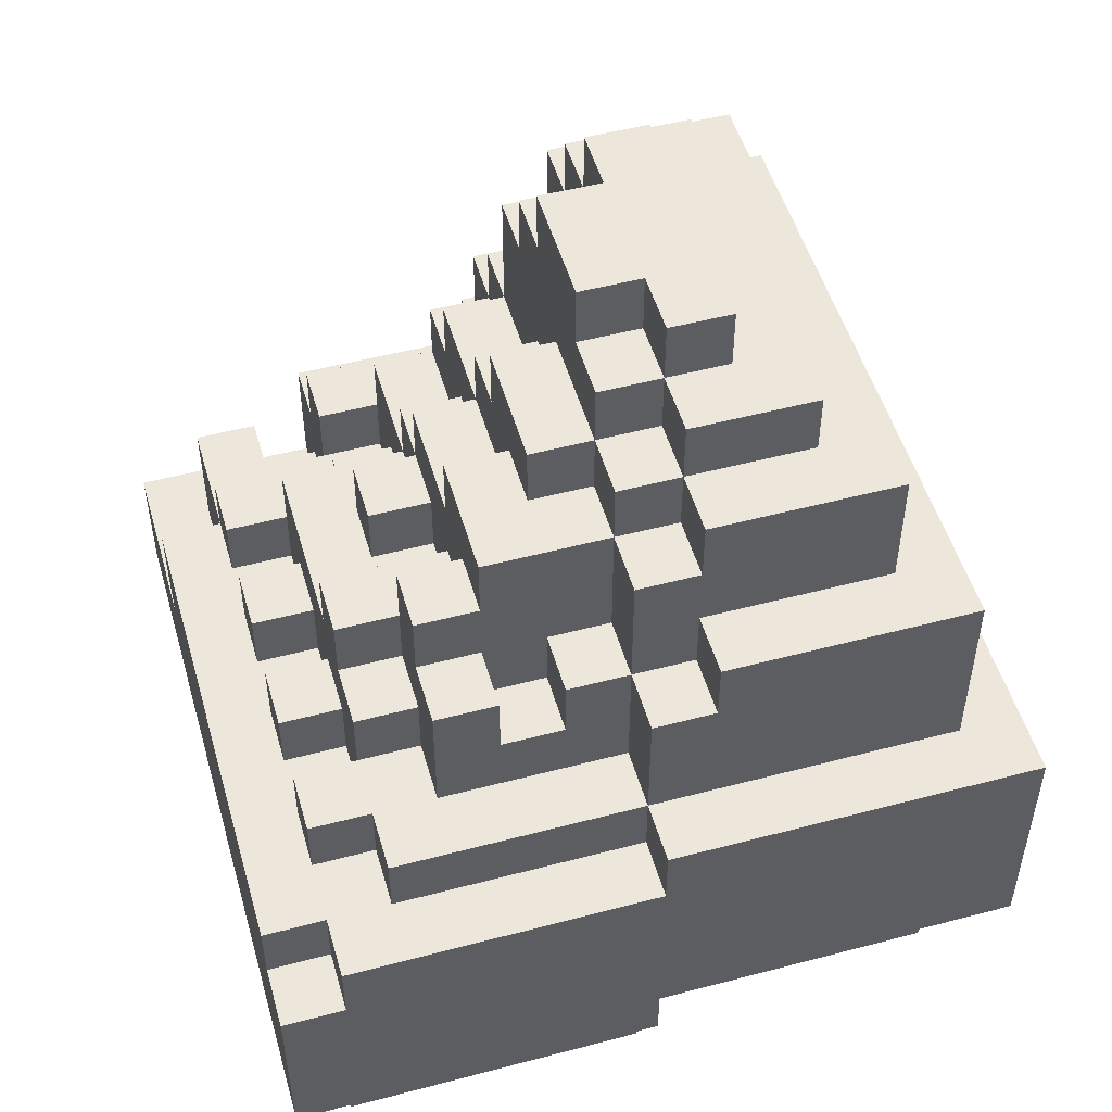
<metadata>
{"format":"obj","ext":"obj","renderer":"f3d","projection":"perspective","resolution":1024,"background":"white","views":[{"elev":51.1,"azim":74.0,"up":"+Y"}]}
</metadata>
<code>
o egg_voxel2
v 0.25 -0 0.1875
v 0.25 -0 0.25
v 0.25 0.0625 0.25
v 0.25 0.0625 0.1875
v 0.3125 0.0625 0.1875
v 0.3125 -0 0.1875
v 0.375 0.0625 0.1875
v 0.375 -0 0.1875
v 0.4375 0.0625 0.1875
v 0.4375 -0 0.1875
v 0.5 0.0625 0.1875
v 0.5 -0 0.1875
v 0.5625 0.0625 0.1875
v 0.5625 -0 0.1875
v 0.625 0.0625 0.1875
v 0.625 -0 0.1875
v 0.6875 0.0625 0.1875
v 0.6875 -0 0.1875
v 0.75 0.0625 0.25
v 0.75 0.0625 0.1875
v 0.75 -0 0.1875
v 0.75 -0 0.25
v 0.25 -0 0.3125
v 0.25 0.0625 0.3125
v 0.75 0.0625 0.3125
v 0.75 -0 0.3125
v 0.25 -0 0.375
v 0.25 0.0625 0.375
v 0.75 0.0625 0.375
v 0.75 -0 0.375
v 0.25 -0 0.4375
v 0.25 0.0625 0.4375
v 0.3125 -0 0.4375
v 0.375 -0 0.4375
v 0.4375 -0 0.4375
v 0.5 -0 0.4375
v 0.5625 -0 0.4375
v 0.625 -0 0.4375
v 0.6875 -0 0.4375
v 0.75 0.0625 0.4375
v 0.75 -0 0.4375
v 0.1875 -0 0.4375
v 0.1875 -0 0.5
v 0.1875 0.0625 0.4375
v 0.8125 0.0625 0.4375
v 0.8125 -0 0.4375
v 0.8125 -0 0.5
v 0.1875 -0 0.5625
v 0.8125 -0 0.5625
v 0.1875 -0 0.625
v 0.8125 -0 0.625
v 0.1875 -0 0.6875
v 0.8125 -0 0.6875
v 0.1875 -0 0.75
v 0.1875 0.0625 0.75
v 0.25 -0 0.75
v 0.3125 -0 0.75
v 0.375 -0 0.75
v 0.4375 -0 0.75
v 0.5 -0 0.75
v 0.5625 -0 0.75
v 0.625 -0 0.75
v 0.6875 -0 0.75
v 0.75 -0 0.75
v 0.8125 0.0625 0.75
v 0.8125 -0 0.75
v 0.1875 0.0625 0.125
v 0.1875 0.0625 0.1875
v 0.1875 0.125 0.125
v 0.25 0.0625 0.125
v 0.3125 0.0625 0.125
v 0.375 0.0625 0.125
v 0.4375 0.0625 0.125
v 0.5 0.0625 0.125
v 0.5625 0.0625 0.125
v 0.625 0.0625 0.125
v 0.6875 0.0625 0.125
v 0.75 0.0625 0.125
v 0.8125 0.125 0.125
v 0.8125 0.0625 0.125
v 0.8125 0.0625 0.1875
v 0.1875 0.0625 0.25
v 0.8125 0.0625 0.25
v 0.1875 0.0625 0.3125
v 0.8125 0.0625 0.3125
v 0.1875 0.0625 0.375
v 0.8125 0.0625 0.375
v 0.1875 0.125 0.4375
v 0.8125 0.125 0.4375
v 0.1875 0.125 0.5
v 0.8125 0.125 0.5
v 0.1875 0.125 0.5625
v 0.8125 0.125 0.5625
v 0.1875 0.125 0.625
v 0.8125 0.125 0.625
v 0.1875 0.125 0.6875
v 0.8125 0.125 0.6875
v 0.1875 0.125 0.75
v 0.25 0.125 0.75
v 0.3125 0.125 0.75
v 0.375 0.125 0.75
v 0.4375 0.125 0.75
v 0.5 0.125 0.75
v 0.5625 0.125 0.75
v 0.625 0.125 0.75
v 0.6875 0.125 0.75
v 0.75 0.125 0.75
v 0.8125 0.125 0.75
v 0.1875 0.1875 0.1875
v 0.1875 0.1875 0.125
v 0.25 0.1875 0.125
v 0.3125 0.1875 0.125
v 0.375 0.1875 0.125
v 0.4375 0.1875 0.125
v 0.5 0.1875 0.125
v 0.5625 0.1875 0.125
v 0.625 0.1875 0.125
v 0.6875 0.1875 0.125
v 0.75 0.1875 0.125
v 0.8125 0.1875 0.1875
v 0.8125 0.1875 0.125
v 0.1875 0.1875 0.25
v 0.8125 0.1875 0.25
v 0.1875 0.1875 0.3125
v 0.8125 0.1875 0.3125
v 0.1875 0.1875 0.375
v 0.8125 0.1875 0.375
v 0.1875 0.1875 0.4375
v 0.8125 0.1875 0.4375
v 0.125 0.125 0.4375
v 0.125 0.125 0.5
v 0.125 0.1875 0.4375
v 0.875 0.1875 0.4375
v 0.875 0.125 0.4375
v 0.875 0.125 0.5
v 0.125 0.125 0.5625
v 0.875 0.125 0.5625
v 0.125 0.125 0.625
v 0.125 0.1875 0.625
v 0.875 0.125 0.625
v 0.125 0.125 0.6875
v 0.875 0.125 0.6875
v 0.125 0.125 0.75
v 0.875 0.1875 0.75
v 0.875 0.125 0.75
v 0.125 0.125 0.8125
v 0.125 0.1875 0.8125
v 0.1875 0.125 0.8125
v 0.25 0.125 0.8125
v 0.3125 0.1875 0.8125
v 0.3125 0.125 0.8125
v 0.375 0.125 0.8125
v 0.4375 0.125 0.8125
v 0.5 0.125 0.8125
v 0.5625 0.125 0.8125
v 0.625 0.125 0.8125
v 0.6875 0.125 0.8125
v 0.75 0.125 0.8125
v 0.8125 0.125 0.8125
v 0.875 0.1875 0.8125
v 0.875 0.125 0.8125
v 0.125 0.1875 0.0625
v 0.125 0.1875 0.125
v 0.125 0.25 0.0625
v 0.1875 0.1875 0.0625
v 0.25 0.1875 0.0625
v 0.3125 0.1875 0.0625
v 0.375 0.1875 0.0625
v 0.4375 0.1875 0.0625
v 0.5 0.1875 0.0625
v 0.5625 0.1875 0.0625
v 0.625 0.1875 0.0625
v 0.6875 0.1875 0.0625
v 0.75 0.1875 0.0625
v 0.8125 0.1875 0.0625
v 0.875 0.25 0.0625
v 0.875 0.1875 0.0625
v 0.875 0.1875 0.125
v 0.125 0.1875 0.1875
v 0.875 0.1875 0.1875
v 0.125 0.1875 0.25
v 0.875 0.1875 0.25
v 0.125 0.1875 0.3125
v 0.875 0.1875 0.3125
v 0.125 0.1875 0.375
v 0.875 0.1875 0.375
v 0.125 0.25 0.4375
v 0.875 0.25 0.4375
v 0.125 0.25 0.625
v 0.1875 0.25 0.625
v 0.125 0.25 0.6875
v 0.1875 0.25 0.6875
v 0.125 0.25 0.75
v 0.1875 0.25 0.75
v 0.25 0.25 0.75
v 0.3125 0.25 0.75
v 0.875 0.25 0.75
v 0.125 0.25 0.8125
v 0.1875 0.25 0.8125
v 0.25 0.25 0.8125
v 0.3125 0.25 0.8125
v 0.875 0.25 0.8125
v 0.125 0.3125 0.0625
v 0.875 0.3125 0.0625
v 0.125 0.3125 0.4375
v 0.875 0.3125 0.4375
v 0.125 0.3125 0.625
v 0.1875 0.3125 0.625
v 0.25 0.3125 0.625
v 0.1875 0.3125 0.6875
v 0.25 0.3125 0.6875
v 0.1875 0.3125 0.75
v 0.3125 0.3125 0.75
v 0.8125 0.3125 0.75
v 0.875 0.3125 0.75
v 0.3125 0.3125 0.8125
v 0.375 0.3125 0.8125
v 0.4375 0.3125 0.8125
v 0.5 0.3125 0.8125
v 0.5625 0.3125 0.8125
v 0.625 0.3125 0.8125
v 0.6875 0.3125 0.8125
v 0.75 0.3125 0.8125
v 0.8125 0.3125 0.8125
v 0.875 0.3125 0.8125
v 0.125 0.375 0.0625
v 0.875 0.375 0.0625
v 0.125 0.375 0.4375
v 0.1875 0.375 0.4375
v 0.8125 0.375 0.4375
v 0.875 0.375 0.4375
v 0.125 0.375 0.5
v 0.1875 0.375 0.5
v 0.25 0.375 0.5
v 0.8125 0.375 0.5
v 0.875 0.375 0.5
v 0.125 0.375 0.5625
v 0.1875 0.375 0.5625
v 0.25 0.375 0.5625
v 0.3125 0.375 0.5625
v 0.8125 0.375 0.5625
v 0.875 0.375 0.5625
v 0.125 0.375 0.625
v 0.1875 0.375 0.625
v 0.25 0.375 0.625
v 0.3125 0.375 0.625
v 0.375 0.375 0.625
v 0.8125 0.375 0.625
v 0.875 0.375 0.625
v 0.1875 0.375 0.6875
v 0.25 0.375 0.6875
v 0.3125 0.375 0.6875
v 0.375 0.375 0.6875
v 0.4375 0.375 0.6875
v 0.5 0.375 0.6875
v 0.5625 0.375 0.6875
v 0.625 0.375 0.6875
v 0.6875 0.375 0.6875
v 0.75 0.375 0.6875
v 0.8125 0.375 0.6875
v 0.875 0.375 0.6875
v 0.1875 0.375 0.75
v 0.25 0.375 0.75
v 0.3125 0.375 0.75
v 0.375 0.375 0.75
v 0.4375 0.375 0.75
v 0.5 0.375 0.75
v 0.5625 0.375 0.75
v 0.625 0.375 0.75
v 0.6875 0.375 0.75
v 0.75 0.375 0.75
v 0.8125 0.375 0.75
v 0.875 0.375 0.75
v 0.3125 0.375 0.8125
v 0.375 0.375 0.8125
v 0.4375 0.375 0.8125
v 0.5 0.375 0.8125
v 0.5625 0.375 0.8125
v 0.625 0.375 0.8125
v 0.6875 0.375 0.8125
v 0.75 0.375 0.8125
v 0.8125 0.375 0.8125
v 0.125 0.4375 0.125
v 0.125 0.4375 0.0625
v 0.1875 0.4375 0.125
v 0.1875 0.4375 0.0625
v 0.25 0.4375 0.125
v 0.25 0.4375 0.0625
v 0.3125 0.4375 0.125
v 0.3125 0.4375 0.0625
v 0.375 0.4375 0.125
v 0.375 0.4375 0.0625
v 0.4375 0.4375 0.125
v 0.4375 0.4375 0.0625
v 0.5 0.4375 0.125
v 0.5 0.4375 0.0625
v 0.5625 0.4375 0.125
v 0.5625 0.4375 0.0625
v 0.625 0.4375 0.125
v 0.625 0.4375 0.0625
v 0.6875 0.4375 0.125
v 0.6875 0.4375 0.0625
v 0.75 0.4375 0.125
v 0.75 0.4375 0.0625
v 0.8125 0.4375 0.125
v 0.8125 0.4375 0.0625
v 0.875 0.4375 0.125
v 0.875 0.4375 0.0625
v 0.125 0.4375 0.1875
v 0.1875 0.4375 0.1875
v 0.8125 0.4375 0.1875
v 0.875 0.4375 0.1875
v 0.125 0.4375 0.25
v 0.1875 0.4375 0.25
v 0.8125 0.4375 0.25
v 0.875 0.4375 0.25
v 0.125 0.4375 0.3125
v 0.1875 0.4375 0.3125
v 0.8125 0.4375 0.3125
v 0.875 0.4375 0.3125
v 0.125 0.4375 0.375
v 0.1875 0.4375 0.375
v 0.8125 0.4375 0.375
v 0.875 0.4375 0.375
v 0.125 0.4375 0.4375
v 0.1875 0.4375 0.4375
v 0.25 0.4375 0.4375
v 0.75 0.4375 0.4375
v 0.8125 0.4375 0.4375
v 0.875 0.4375 0.4375
v 0.1875 0.4375 0.5
v 0.25 0.4375 0.5
v 0.75 0.4375 0.5
v 0.8125 0.4375 0.5
v 0.1875 0.4375 0.5625
v 0.25 0.4375 0.5625
v 0.3125 0.4375 0.5625
v 0.375 0.4375 0.5625
v 0.75 0.4375 0.5625
v 0.8125 0.4375 0.5625
v 0.1875 0.4375 0.625
v 0.25 0.4375 0.625
v 0.3125 0.4375 0.625
v 0.375 0.4375 0.625
v 0.6875 0.4375 0.625
v 0.75 0.4375 0.625
v 0.8125 0.4375 0.625
v 0.3125 0.4375 0.6875
v 0.375 0.4375 0.6875
v 0.4375 0.4375 0.6875
v 0.5 0.4375 0.6875
v 0.5625 0.4375 0.6875
v 0.625 0.4375 0.6875
v 0.6875 0.4375 0.6875
v 0.75 0.4375 0.6875
v 0.8125 0.4375 0.6875
v 0.3125 0.4375 0.75
v 0.375 0.4375 0.75
v 0.4375 0.4375 0.75
v 0.5 0.4375 0.75
v 0.5625 0.4375 0.75
v 0.625 0.4375 0.75
v 0.6875 0.4375 0.75
v 0.75 0.4375 0.75
v 0.1875 0.5 0.125
v 0.8125 0.5 0.125
v 0.1875 0.5 0.375
v 0.8125 0.5 0.375
v 0.1875 0.5 0.4375
v 0.25 0.5 0.4375
v 0.75 0.5 0.4375
v 0.8125 0.5 0.4375
v 0.25 0.5 0.5
v 0.3125 0.5 0.5
v 0.375 0.5 0.5
v 0.6875 0.5 0.5
v 0.75 0.5 0.5
v 0.25 0.5 0.5625
v 0.3125 0.5 0.5625
v 0.375 0.5 0.5625
v 0.4375 0.5 0.5625
v 0.5 0.5 0.5625
v 0.5625 0.5 0.5625
v 0.6875 0.5 0.5625
v 0.75 0.5 0.5625
v 0.375 0.5 0.625
v 0.4375 0.5 0.625
v 0.5 0.5 0.625
v 0.5625 0.5 0.625
v 0.625 0.5 0.625
v 0.6875 0.5 0.625
v 0.75 0.5 0.625
v 0.375 0.5 0.6875
v 0.4375 0.5 0.6875
v 0.5 0.5 0.6875
v 0.5625 0.5 0.6875
v 0.625 0.5 0.6875
v 0.6875 0.5 0.6875
v 0.1875 0.5625 0.125
v 0.8125 0.5625 0.125
v 0.1875 0.5625 0.375
v 0.25 0.5625 0.375
v 0.75 0.5625 0.375
v 0.8125 0.5625 0.375
v 0.1875 0.5625 0.4375
v 0.25 0.5625 0.4375
v 0.3125 0.5625 0.4375
v 0.6875 0.5625 0.4375
v 0.75 0.5625 0.4375
v 0.8125 0.5625 0.4375
v 0.25 0.5625 0.5
v 0.3125 0.5625 0.5
v 0.375 0.5625 0.5
v 0.4375 0.5625 0.5
v 0.6875 0.5625 0.5
v 0.75 0.5625 0.5
v 0.375 0.5625 0.5625
v 0.4375 0.5625 0.5625
v 0.5 0.5625 0.5625
v 0.5625 0.5625 0.5625
v 0.625 0.5625 0.5625
v 0.6875 0.5625 0.5625
v 0.75 0.5625 0.5625
v 0.4375 0.5625 0.625
v 0.5 0.5625 0.625
v 0.5625 0.5625 0.625
v 0.625 0.5625 0.625
v 0.6875 0.5625 0.625
v 0.75 0.5625 0.625
v 0.5625 0.5625 0.6875
v 0.625 0.5625 0.6875
v 0.1875 0.625 0.1875
v 0.1875 0.625 0.125
v 0.25 0.625 0.1875
v 0.25 0.625 0.125
v 0.3125 0.625 0.1875
v 0.3125 0.625 0.125
v 0.375 0.625 0.1875
v 0.375 0.625 0.125
v 0.4375 0.625 0.1875
v 0.4375 0.625 0.125
v 0.5 0.625 0.1875
v 0.5 0.625 0.125
v 0.5625 0.625 0.1875
v 0.5625 0.625 0.125
v 0.625 0.625 0.1875
v 0.625 0.625 0.125
v 0.6875 0.625 0.1875
v 0.6875 0.625 0.125
v 0.75 0.625 0.1875
v 0.75 0.625 0.125
v 0.8125 0.625 0.1875
v 0.8125 0.625 0.125
v 0.1875 0.625 0.25
v 0.25 0.625 0.25
v 0.75 0.625 0.25
v 0.8125 0.625 0.25
v 0.1875 0.625 0.3125
v 0.25 0.625 0.3125
v 0.75 0.625 0.3125
v 0.8125 0.625 0.3125
v 0.1875 0.625 0.375
v 0.25 0.625 0.375
v 0.3125 0.625 0.375
v 0.75 0.625 0.375
v 0.8125 0.625 0.375
v 0.25 0.625 0.4375
v 0.3125 0.625 0.4375
v 0.375 0.625 0.4375
v 0.4375 0.625 0.4375
v 0.6875 0.625 0.4375
v 0.75 0.625 0.4375
v 0.3125 0.625 0.5
v 0.375 0.625 0.5
v 0.4375 0.625 0.5
v 0.5 0.625 0.5
v 0.5625 0.625 0.5
v 0.6875 0.625 0.5
v 0.4375 0.625 0.5625
v 0.5 0.625 0.5625
v 0.5625 0.625 0.5625
v 0.625 0.625 0.5625
v 0.6875 0.625 0.5625
v 0.625 0.625 0.625
v 0.6875 0.625 0.625
v 0.25 0.6875 0.1875
v 0.75 0.6875 0.1875
v 0.25 0.6875 0.375
v 0.3125 0.6875 0.375
v 0.6875 0.6875 0.375
v 0.75 0.6875 0.375
v 0.3125 0.6875 0.4375
v 0.375 0.6875 0.4375
v 0.4375 0.6875 0.4375
v 0.5 0.6875 0.4375
v 0.625 0.6875 0.4375
v 0.6875 0.6875 0.4375
v 0.75 0.6875 0.4375
v 0.4375 0.6875 0.5
v 0.5 0.6875 0.5
v 0.5625 0.6875 0.5
v 0.625 0.6875 0.5
v 0.6875 0.6875 0.5
v 0.5625 0.6875 0.5625
v 0.625 0.6875 0.5625
v 0.6875 0.6875 0.5625
v 0.25 0.75 0.25
v 0.25 0.75 0.1875
v 0.3125 0.75 0.25
v 0.3125 0.75 0.1875
v 0.375 0.75 0.25
v 0.375 0.75 0.1875
v 0.4375 0.75 0.25
v 0.4375 0.75 0.1875
v 0.5 0.75 0.25
v 0.5 0.75 0.1875
v 0.5625 0.75 0.25
v 0.5625 0.75 0.1875
v 0.625 0.75 0.25
v 0.625 0.75 0.1875
v 0.6875 0.75 0.25
v 0.6875 0.75 0.1875
v 0.75 0.75 0.25
v 0.75 0.75 0.1875
v 0.25 0.75 0.3125
v 0.3125 0.75 0.3125
v 0.6875 0.75 0.3125
v 0.75 0.75 0.3125
v 0.25 0.75 0.375
v 0.3125 0.75 0.375
v 0.375 0.75 0.375
v 0.625 0.75 0.375
v 0.6875 0.75 0.375
v 0.75 0.75 0.375
v 0.3125 0.75 0.4375
v 0.375 0.75 0.4375
v 0.4375 0.75 0.4375
v 0.5 0.75 0.4375
v 0.5625 0.75 0.4375
v 0.625 0.75 0.4375
v 0.6875 0.75 0.4375
v 0.5 0.75 0.5
v 0.5625 0.75 0.5
v 0.625 0.75 0.5
v 0.3125 0.8125 0.3125
v 0.3125 0.8125 0.25
v 0.375 0.8125 0.3125
v 0.375 0.8125 0.25
v 0.4375 0.8125 0.3125
v 0.4375 0.8125 0.25
v 0.5 0.8125 0.3125
v 0.5 0.8125 0.25
v 0.5625 0.8125 0.3125
v 0.5625 0.8125 0.25
v 0.625 0.8125 0.3125
v 0.625 0.8125 0.25
v 0.6875 0.8125 0.3125
v 0.6875 0.8125 0.25
v 0.3125 0.8125 0.375
v 0.375 0.8125 0.375
v 0.4375 0.8125 0.375
v 0.5625 0.8125 0.375
v 0.625 0.8125 0.375
v 0.6875 0.8125 0.375
v 0.375 0.8125 0.4375
v 0.4375 0.8125 0.4375
v 0.5 0.8125 0.4375
v 0.5625 0.8125 0.4375
v 0.625 0.8125 0.4375
v 0.375 0.875 0.375
v 0.375 0.875 0.3125
v 0.4375 0.875 0.375
v 0.4375 0.875 0.3125
v 0.5 0.875 0.375
v 0.5 0.875 0.3125
v 0.5625 0.875 0.375
v 0.5625 0.875 0.3125
v 0.625 0.875 0.375
v 0.625 0.875 0.3125
v 0.4375 0.875 0.4375
v 0.5 0.875 0.4375
v 0.5625 0.875 0.4375
v 0.8125 0.4688 0.125
v 0.8125 0.4531 0.125
v 0.7812 0.4375 0.0625
v 0.8125 0.4453 0.125
v 0.8438 0.4375 0.0625
v 0.8281 0.4375 0.0625
f 29 40 41 30 26 22 21 20 19 25
f 36 37 38 39 41 46 47 49 51 53 66 64 63 62 61 60 59 58 57 56 54 52 50 48 43 42 31 33 34 35
f 42 44 32 31
f 137 135 134 133 188 206 231 236 242 249 261 273 215 197 144 145 142 140
f 45 89 91 93 95 97 108 65 66 53 51 49 47 46
f 79 121 120 123 125 127 129 89 45 87 85 83 81 80
f 130 132 128 88
f 89 129 133 134
f 165 166 167 168 169 170 171 172 173 174 175 121 119 118 117 116 115 114 113 112 111 110
f 91 89 134 135 137 140 142 145 108 97 95 93
f 238 233 229 228 232 237 243 244
f 191 193 198 199 194 192 190 189
f 162 163 179 181 183 185 132 187 205 228 325 321 317 313 309 283 284 226 203 164
f 246 240 239 245 251 252
f 379 378 336 337 338 380
f 208 210 211 209
f 270 258 257 269
f 272 260 259 271
f 265 264 274 275 276 277 278 279 280 281 282 272 271 270 269 268 267 266
f 212 194 195 196 213 264 263 262
f 138 141 143 146 147 198 193 191 189 139
f 310 285 283 309 313 317 321 325 326 322 318 314
f 43 48 50 52 54 55 98 96 94 92 90 88 44 42
f 75 74 73 72 71 70 67 69 110 111 112 113 114 115 116 117 118 119 121 79 80 78 77 76
f 330 329 230 231
f 332 327 326 331
f 233 238 239 234
f 354 353 257 258
f 356 355 259 260
f 252 264 357 348
f 252 348 349 253
f 253 349 358 265
f 254 266 359 350
f 362 361 268 269
f 392 429 428 391 345 346
f 373 411 406 370 327 332
f 356 260 248 241 235 230 329 334 340 347
f 387 381 380 386
f 356 347 340 334 329 328 333 339 346 355
f 387 386 393 394 395 396 389 388
f 410 404 403 409
f 412 411 373 374 375 413
f 412 413 414 475 474 473
f 376 377 416 415
f 429 392 385 423
f 370 406 405 369 326 327
f 525 507 508 486 434 455 459 463 488 529
f 463 462 401 402
f 468 464 463 467
f 493 536 535 492 468 469
f 419 420 421 482 481 480 479 418
f 426 420 383 389 396 430
f 500 495 494 499
f 501 502 544 543 542 500
f 478 483 485 428 422 415 408 471
f 503 497 496 502
f 503 506 483 478 471 497
f 501 500 499 475 476 477
f 441 439 437 435 433 432 434 436 438 440 442 444 446 448 450 452 453 451 449 447 445 443
f 567 581 580 566 537 494 495 538
f 541 540 496 497
f 539 538 542 543 544 540
f 573 575 577 579 555 553 551 549 547 571
f 564 557 555 563
f 510 508 507 509 511 513 515 517 519 521 523 524 522 520 518 516 514 512
f 582 568 562 576
f 1 6 8 10 12 14 16 18 21 22 26 30 41 39 38 37 36 35 34 33 31 27 23 2
f 5 7 9 11 13 15 17 20 21 18 16 14 12 10 8 6 1 4
f 41 40 45 46
f 82 84 86 44 88 128 126 124 122 109 110 69 67 68
f 1 2 23 27 31 32 28 24 3 4
f 20 17 15 13 11 9 7 5 4 68 67 70 71 72 73 74 75 76 77 78 80 81
f 82 68 4 3 24 28 32 44 86 84
f 130 88 90 92 94 96 98 148 146 143 141 138 136 131
f 163 162 165 110 109 122 124 126 128 132 185 183 181 179
f 289 287 285 365 399 433 435 437 439 441 443 445 447 449 451 453 400 366 583 584 586 305 303 301 299 297 295 293 291
f 98 99 100 101 102 103 104 105 106 107 108 159 158 157 156 155 154 153 152 151 149 148
f 130 131 136 138 139 189 207 243 237 232 228 205 187 132
f 217 218 219 220 221 222 223 224 282 281 280 279 278 277 276 275 274 216
f 190 192 210 208
f 210 192 194 212 262 250
f 149 151 150 201 200 199 148
f 144 197 215 225 202 160 161 145
f 225 215 214 224
f 455 434 432 454 458 462 463 459
f 342 341 244 208 209 245
f 268 256 255 267
f 155 156 157 158 159 161 160 202 225 224 223 222 221 220 219 218 217 216 201 150 151 152 153 154
f 273 272 214 215
f 282 224 214 272
f 274 264 213 196 201 216
f 249 242 236 231 230 235 241 248 260 272 273 261
f 233 234 332 331
f 238 244 341 335
f 238 335 336 239
f 244 243 207 189 190 208
f 239 336 342 245
f 239 240 337 336
f 240 246 343 337
f 344 343 246 247
f 465 491 498 472 409 403
f 358 357 264 265
f 253 265 266 254
f 360 359 266 267
f 360 351 350 359
f 255 256 352 351
f 257 353 362 269
f 258 270 363 354
f 364 363 270 271
f 368 404 410 372 329 323
f 344 247 253 349 393 386
f 336 378 373 332 234 239
f 398 391 390 397
f 406 402 401 405
f 373 378 379 380 375 374
f 412 407 406 411
f 420 419 382 383
f 423 385 384 422
f 381 387 424 418
f 485 484 427 390 391 428
f 382 388 389 383
f 431 430 396 397
f 286 284 283 285 287 289 291 293 295 297 299 301 303 305 306 585 304 302 300 298 296 294 292 290 288
f 466 465 403 404
f 528 523 521 527 533 534
f 468 467 406 407
f 372 410 409 371 328 329
f 407 412 473 468
f 481 482 483 506 505 504
f 385 392 346 339 333 328 371 377
f 480 481 477 476 475 479
f 566 565 536 493 469 470 494 537
f 498 491 490 497
f 470 475 499 494
f 504 501 477 481
f 469 468 473 474 475 470
f 482 484 485 483
f 457 452 450 456 460 465 466 461
f 509 526 530 559 545 546
f 536 531 530 535
f 541 497 490 533
f 541 533 532 540
f 502 501 504 505 506 503
f 509 546 548 550 552 554 556 558 521 519 517 515 513 511
f 438 436 434 486 508 510 512 514 516 518 520 522 524 487 450 448 446 444 442 440
f 560 547 545 559
f 566 561 560 565
f 569 540 532 563
f 569 568 539 540
f 569 563 562 568
f 547 560 570 571
f 574 572 580 581 582 576
f 578 563 555 579
f 578 576 562 563
f 582 581 567 538 539 568
f 264 252 251 250 262 263
f 20 81 83 85 87 45 40 29 25 19
f 101 100 99 98 55 54 56 57 58 59 60 61 62 63 64 66 65 108 107 106 105 104 103 102
f 175 177 178 180 182 184 186 133 129 127 125 123 120 121
f 201 196 195 194 199 200
f 251 245 209 211
f 251 211 210 250
f 326 325 228 229
f 316 312 307 305 311 315 319 323 329 330 324 320
f 229 233 331 326
f 487 524 523 528 534 491 465 460 456 450
f 364 355 346 345 354 363
f 342 336 335 341
f 344 338 337 343
f 246 252 253 247
f 358 349 348 357
f 253 254 350 349
f 255 351 360 267
f 361 352 256 268
f 362 353 352 361
f 364 271 259 355
f 322 326 369 405 401 367
f 338 344 386 380
f 420 426 430 431 427 421
f 398 354 345 391
f 416 377 371 409
f 416 409 408 415
f 417 413 375 380
f 418 414 413 417
f 376 415 422 384
f 376 384 385 377
f 380 381 418 417
f 425 388 382 419
f 425 419 418 424
f 429 423 422 428
f 387 388 425 424
f 390 427 431 397
f 285 310 314 318 322 367 401 462 458 454 432 433 399 365
f 526 509 507 525 529 530
f 402 406 467 463
f 472 498 497 471 408 409
f 414 418 479 475
f 421 427 484 482
f 530 529 488 463 464 489
f 464 468 492 535 530 489
f 400 453 452 457 461 466 404 368 323 319 315 311 305 586 584 583 366
f 554 552 550 548 546 545 547 549 551 553 555 557 558 556
f 557 564 533 527 521 558
f 534 533 490 491
f 495 500 542 538
f 544 502 496 540
f 351 352 353 354 398 397 396 395 394 393 349 350
f 560 559 530 531
f 564 563 532 533
f 531 536 565 560
f 572 570 560 561
f 578 579 577 575 573 571 570 572 574 576
f 561 566 580 572
f 162 164 203 226 284 286 288 290 292 294 296 298 300 302 304 585 306 175 174 173 172 171 170 169 168 167 166 165
f 176 204 227 308 307 312 316 320 324 330 231 206 188 133 186 184 182 180 178 177
f 175 306 588 587 308 227 204 176 177
f 306 305 307 308 587 588
f 108 145 161 159
f 148 199 198 147 146

</code>
